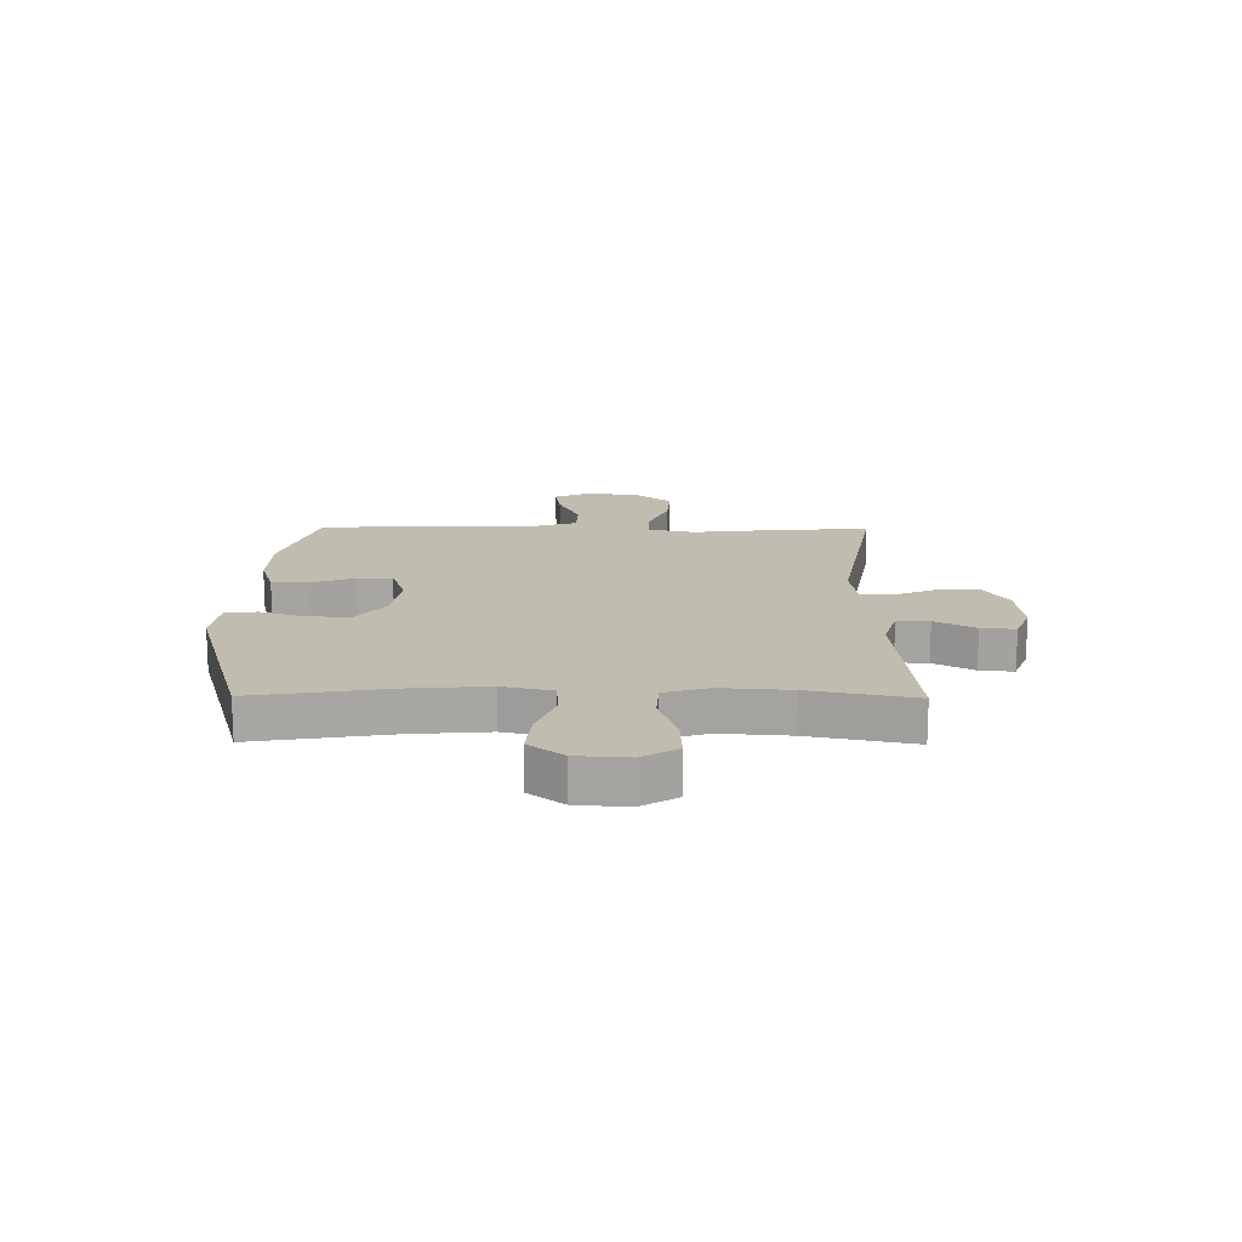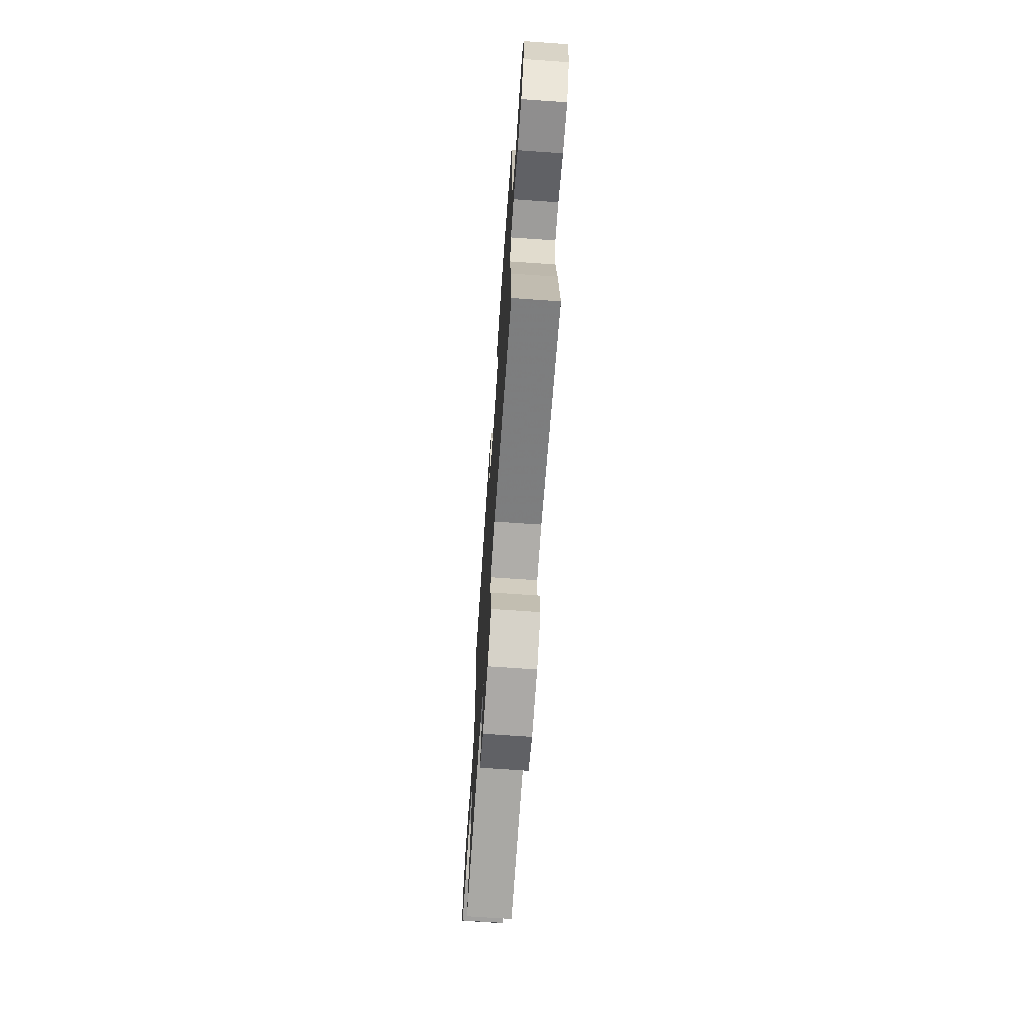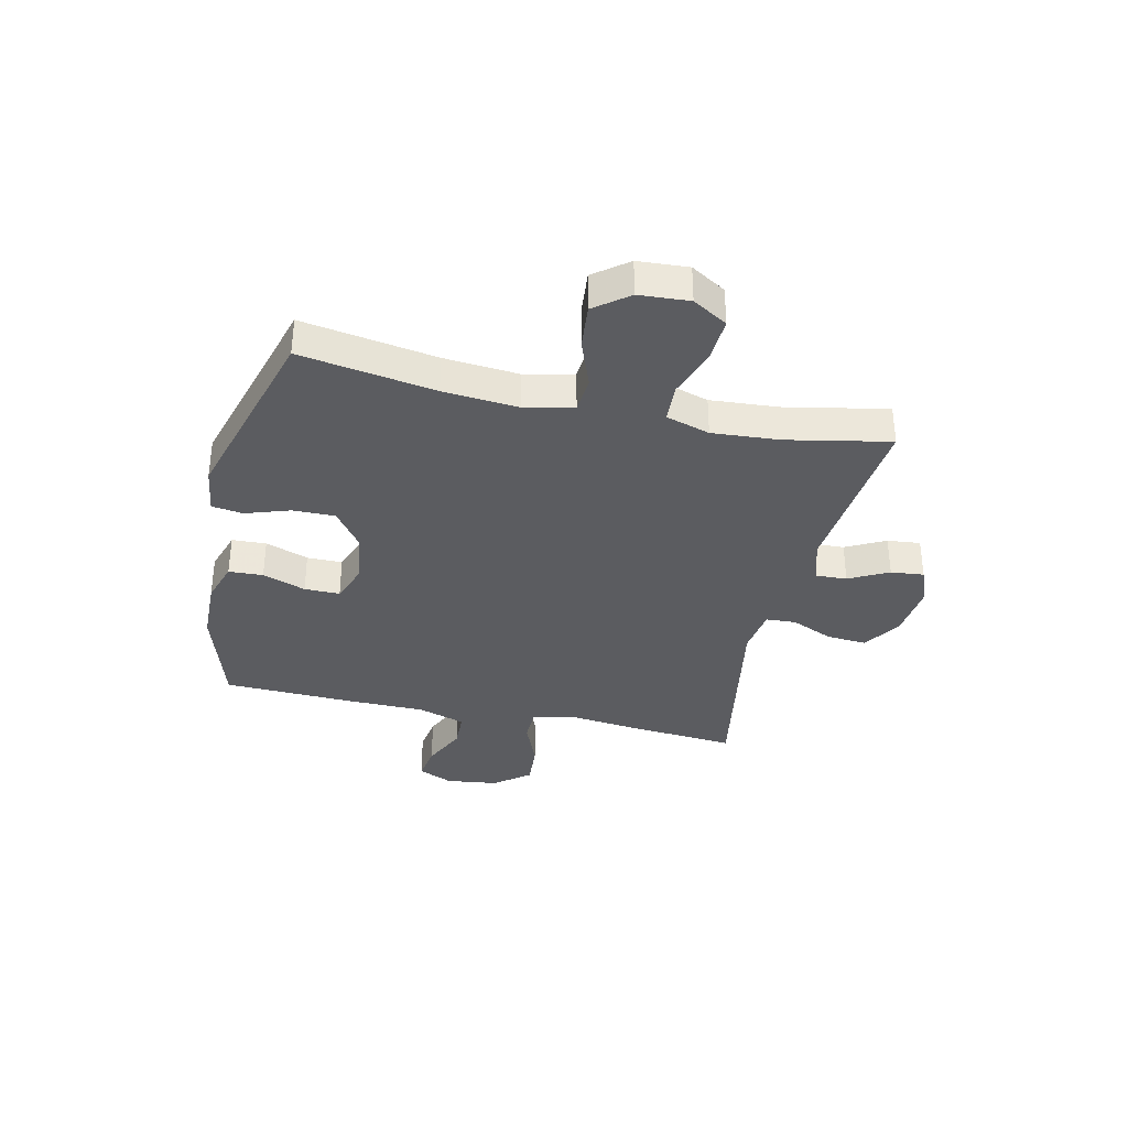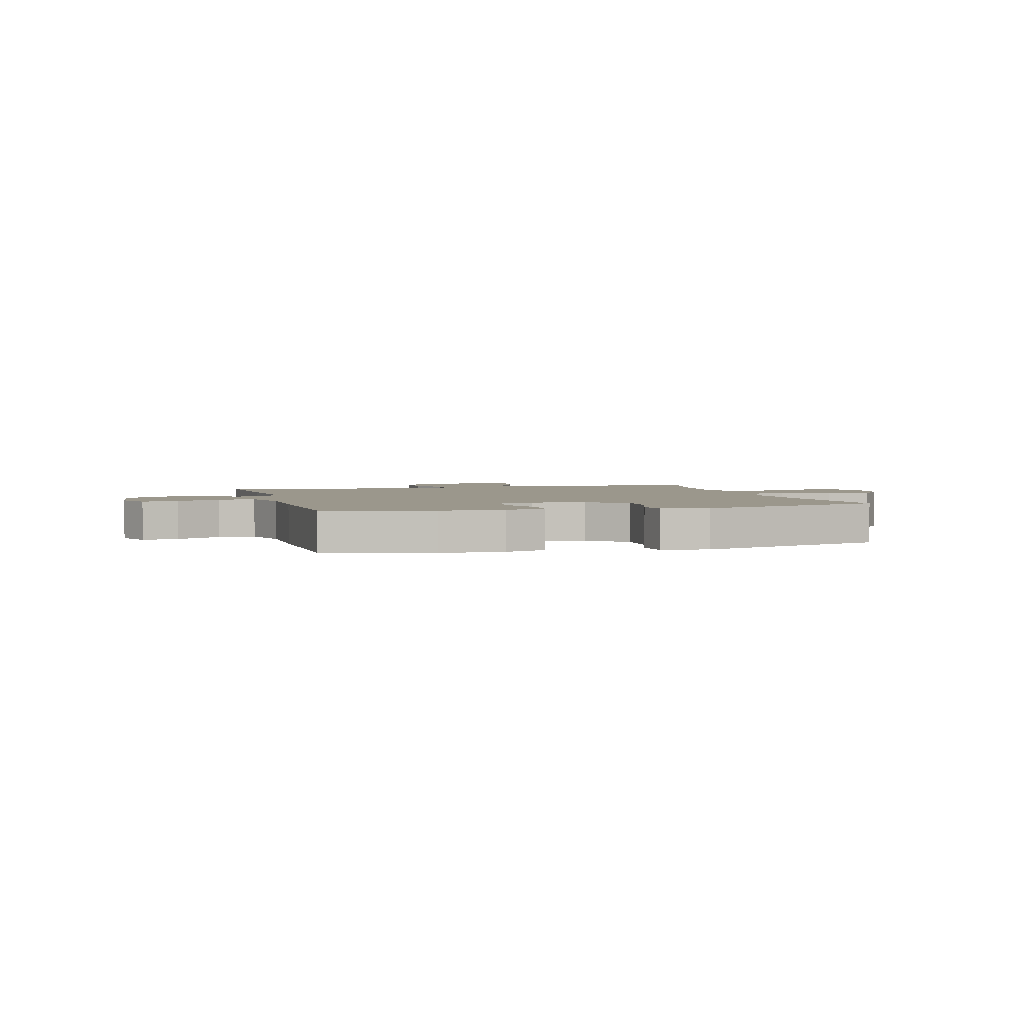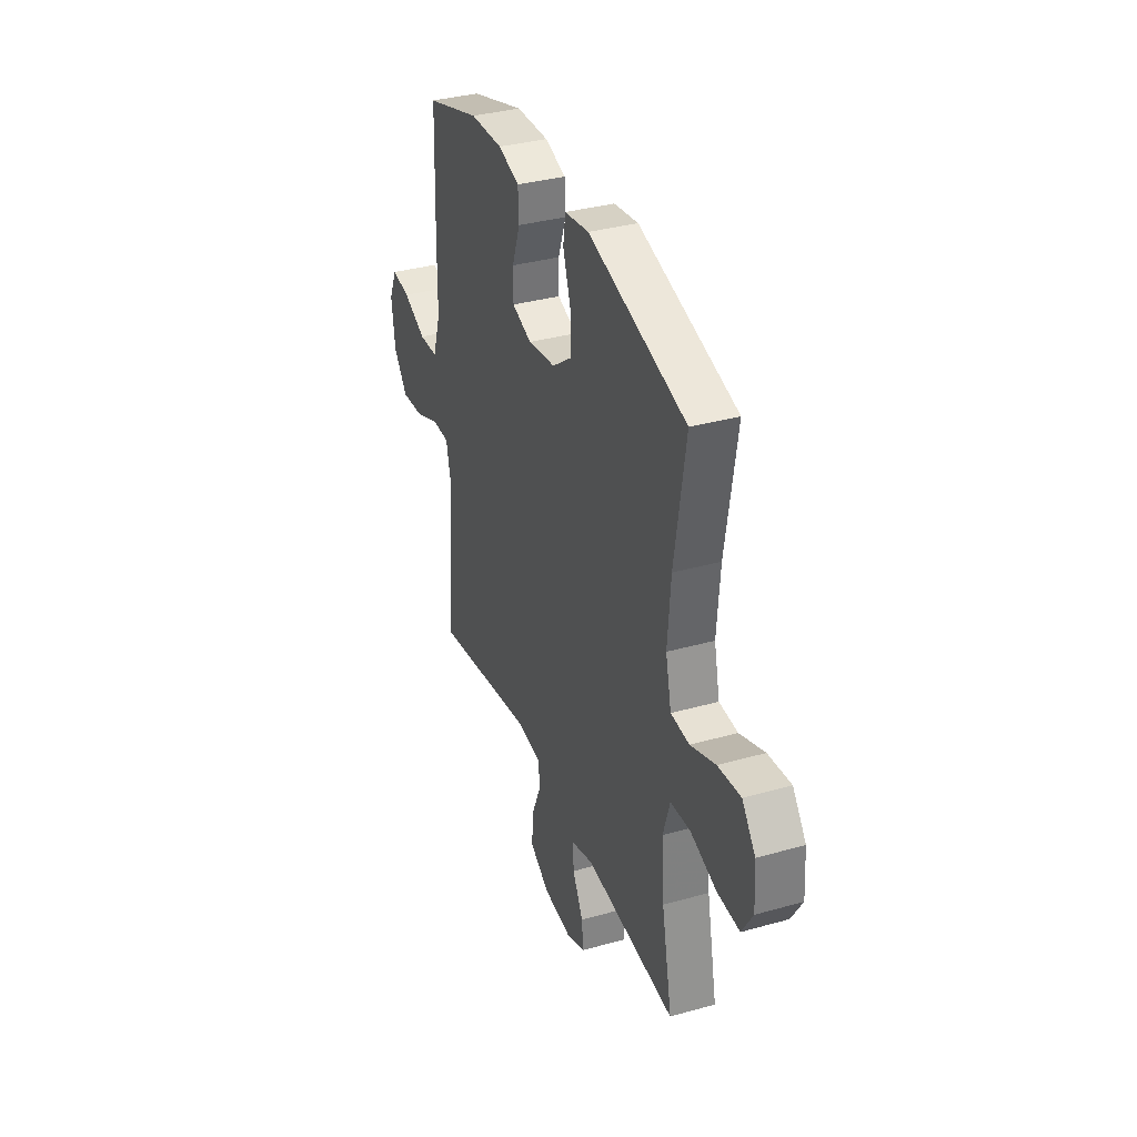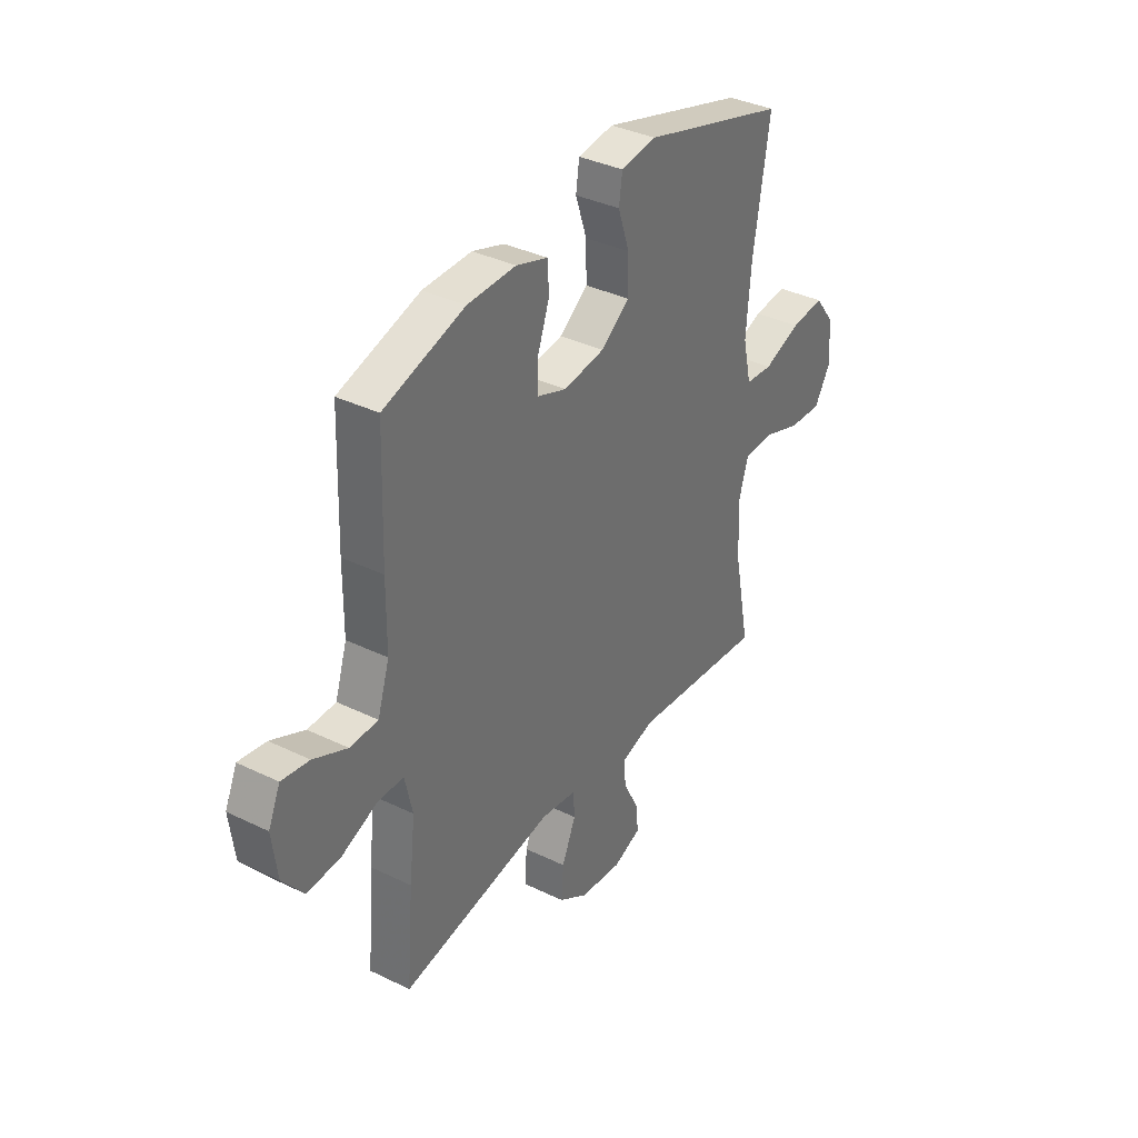
<metadata>
{"format":"obj","ext":"obj","renderer":"f3d","projection":"perspective","resolution":1024,"background":"white","views":[{"elev":16.3,"azim":90.6,"up":"+Y"},{"elev":-69.3,"azim":-94.0,"up":"+Z"},{"elev":-35.3,"azim":77.2,"up":"+Y"},{"elev":2.8,"azim":-15.6,"up":"+Y"},{"elev":35.0,"azim":69.4,"up":"+Z"},{"elev":36.1,"azim":-57.5,"up":"+Z"}]}
</metadata>
<code>
v -0.5 0.07 -0.5
v -0.484 0.07 -0.306
v -0.47 0.07 -0.181
v -0.488 0.07 -0.101
v -0.549 0.07 -0.1
v -0.634 0.07 -0.135
v -0.714 0.07 -0.141
v -0.764 0.07 -0.077
v -0.776 0.07 0.017
v -0.748 0.07 0.08
v -0.683 0.07 0.07
v -0.603 0.07 0.033
v -0.537 0.07 0.035
v -0.509 0.07 0.122
v -0.508 0.07 0.257
v -0.5 0.07 0.5
v -0.308 0.07 0.559
v -0.193 0.07 0.562
v -0.118 0.07 0.538
v -0.115 0.07 0.476
v -0.143 0.07 0.398
v -0.143 0.07 0.334
v -0.074 0.07 0.309
v 0.023 0.07 0.323
v 0.091 0.07 0.373
v 0.09 0.07 0.45
v 0.063 0.07 0.53
v 0.071 0.07 0.586
v 0.156 0.07 0.598
v 0.5 0.07 0.5
v 0.461 0.07 0.257
v 0.45 0.07 0.122
v 0.47 0.07 0.034
v 0.535 0.07 0.029
v 0.623 0.07 0.062
v 0.703 0.07 0.07
v 0.75 0.07 0.009
v 0.756 0.07 -0.082
v 0.718 0.07 -0.145
v 0.639 0.07 -0.141
v 0.548 0.07 -0.11
v 0.478 0.07 -0.114
v 0.454 0.07 -0.193
v 0.463 0.07 -0.315
v 0.5 0.07 -0.5
v 0.181 0.07 -0.469
v 0.103 0.07 -0.492
v 0.106 0.07 -0.549
v 0.143 0.07 -0.62
v 0.149 0.07 -0.68
v 0.082 0.07 -0.706
v -0.018 0.07 -0.695
v -0.087 0.07 -0.651
v -0.082 0.07 -0.579
v -0.049 0.07 -0.502
v -0.052 0.07 -0.448
v -0.137 0.07 -0.436
v -0.5 0 -0.5
v -0.484 0 -0.306
v -0.47 0 -0.181
v -0.488 0 -0.101
v -0.549 0 -0.1
v -0.634 0 -0.135
v -0.714 0 -0.141
v -0.764 0 -0.077
v -0.776 0 0.017
v -0.748 0 0.08
v -0.683 0 0.07
v -0.603 0 0.033
v -0.537 0 0.035
v -0.509 0 0.122
v -0.508 0 0.257
v -0.5 0 0.5
v -0.308 0 0.559
v -0.193 0 0.562
v -0.118 0 0.538
v -0.115 0 0.476
v -0.143 0 0.398
v -0.143 0 0.334
v -0.074 0 0.309
v 0.023 0 0.323
v 0.091 0 0.373
v 0.09 0 0.45
v 0.063 0 0.53
v 0.071 0 0.586
v 0.156 0 0.598
v 0.5 0 0.5
v 0.461 0 0.257
v 0.45 0 0.122
v 0.47 0 0.034
v 0.535 0 0.029
v 0.623 0 0.062
v 0.703 0 0.07
v 0.75 0 0.009
v 0.756 0 -0.082
v 0.718 0 -0.145
v 0.639 0 -0.141
v 0.548 0 -0.11
v 0.478 0 -0.114
v 0.454 0 -0.193
v 0.463 0 -0.315
v 0.5 0 -0.5
v 0.181 0 -0.469
v 0.103 0 -0.492
v 0.106 0 -0.549
v 0.143 0 -0.62
v 0.149 0 -0.68
v 0.082 0 -0.706
v -0.018 0 -0.695
v -0.087 0 -0.651
v -0.082 0 -0.579
v -0.049 0 -0.502
v -0.052 0 -0.448
v -0.137 0 -0.436
f 53 54 55
f 52 53 55
f 51 52 55
f 50 51 55
f 49 50 55
f 48 49 55
f 47 48 55 56
f 46 47 56
f 44 45 46
f 46 56 57
f 44 46 57
f 43 44 57
f 39 40 41
f 38 39 41
f 37 38 41
f 36 37 41
f 35 36 41
f 34 35 41
f 33 34 41 42
f 1 2 3
f 57 1 3
f 43 57 3
f 42 43 3
f 33 42 3
f 32 33 3
f 29 30 31
f 28 29 31
f 27 28 31
f 26 27 31
f 19 20 21
f 18 19 21
f 17 18 21
f 16 17 21
f 15 16 21
f 14 15 21
f 13 14 21 22
f 10 11 12
f 9 10 12
f 8 9 12
f 7 8 12
f 6 7 12
f 5 6 12
f 4 5 12 13
f 31 32 3 4
f 25 26 31
f 24 25 31 4
f 23 24 4 13
f 13 22 23
f 112 111 110
f 112 110 109
f 112 109 108
f 112 108 107
f 112 107 106
f 112 106 105
f 113 112 105 104
f 113 104 103
f 103 102 101
f 114 113 103
f 114 103 101
f 114 101 100
f 98 97 96
f 98 96 95
f 98 95 94
f 98 94 93
f 98 93 92
f 98 92 91
f 99 98 91 90
f 60 59 58
f 60 58 114
f 60 114 100
f 60 100 99
f 60 99 90
f 60 90 89
f 88 87 86
f 88 86 85
f 88 85 84
f 88 84 83
f 78 77 76
f 78 76 75
f 78 75 74
f 78 74 73
f 78 73 72
f 78 72 71
f 79 78 71 70
f 69 68 67
f 69 67 66
f 69 66 65
f 69 65 64
f 69 64 63
f 69 63 62
f 70 69 62 61
f 61 60 89 88
f 88 83 82
f 61 88 82 81
f 70 61 81 80
f 80 79 70
f 1 58 59 2
f 2 59 60 3
f 3 60 61 4
f 4 61 62 5
f 5 62 63 6
f 6 63 64 7
f 7 64 65 8
f 8 65 66 9
f 9 66 67 10
f 10 67 68 11
f 11 68 69 12
f 12 69 70 13
f 13 70 71 14
f 14 71 72 15
f 15 72 73 16
f 16 73 74 17
f 17 74 75 18
f 18 75 76 19
f 19 76 77 20
f 20 77 78 21
f 21 78 79 22
f 22 79 80 23
f 23 80 81 24
f 24 81 82 25
f 25 82 83 26
f 26 83 84 27
f 27 84 85 28
f 28 85 86 29
f 29 86 87 30
f 30 87 88 31
f 31 88 89 32
f 32 89 90 33
f 33 90 91 34
f 34 91 92 35
f 35 92 93 36
f 36 93 94 37
f 37 94 95 38
f 38 95 96 39
f 39 96 97 40
f 40 97 98 41
f 41 98 99 42
f 42 99 100 43
f 43 100 101 44
f 44 101 102 45
f 45 102 103 46
f 46 103 104 47
f 47 104 105 48
f 48 105 106 49
f 49 106 107 50
f 50 107 108 51
f 51 108 109 52
f 52 109 110 53
f 53 110 111 54
f 54 111 112 55
f 55 112 113 56
f 56 113 114 57
f 57 114 58 1

</code>
